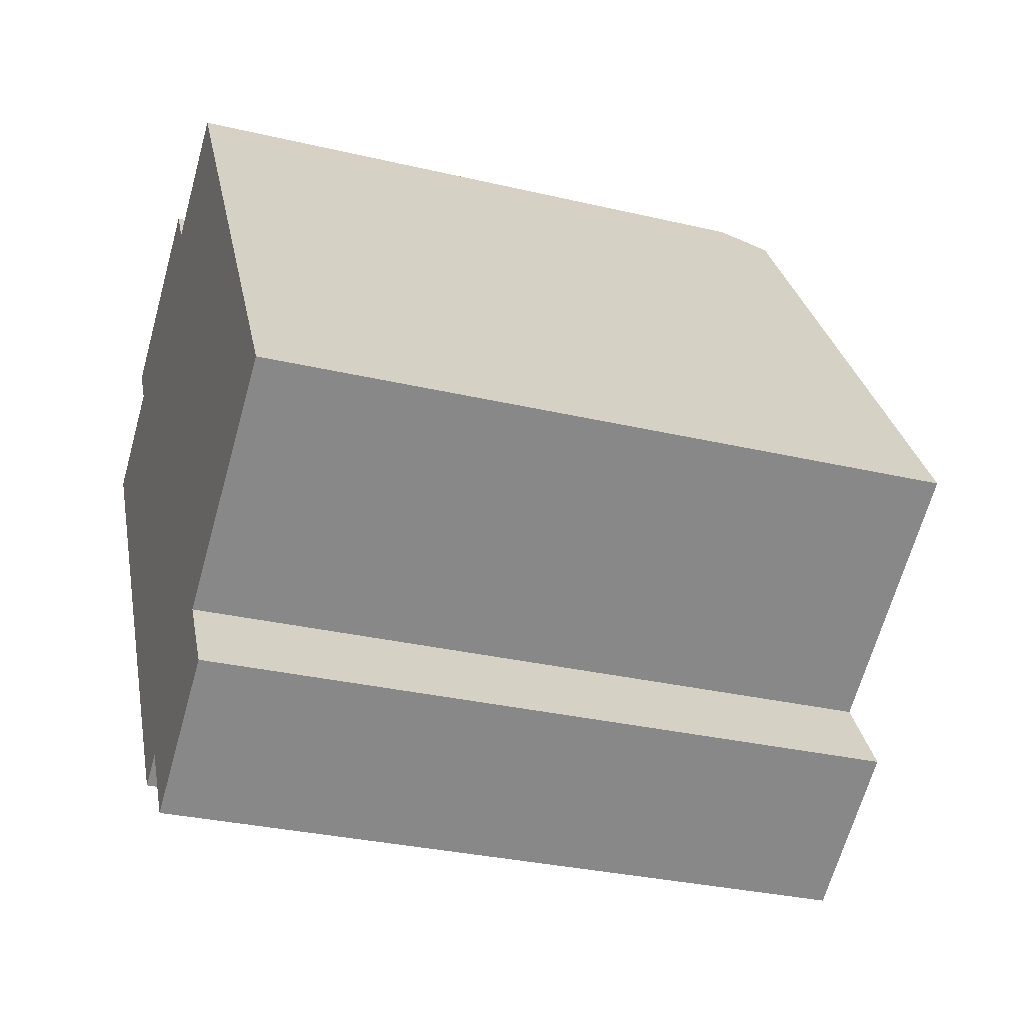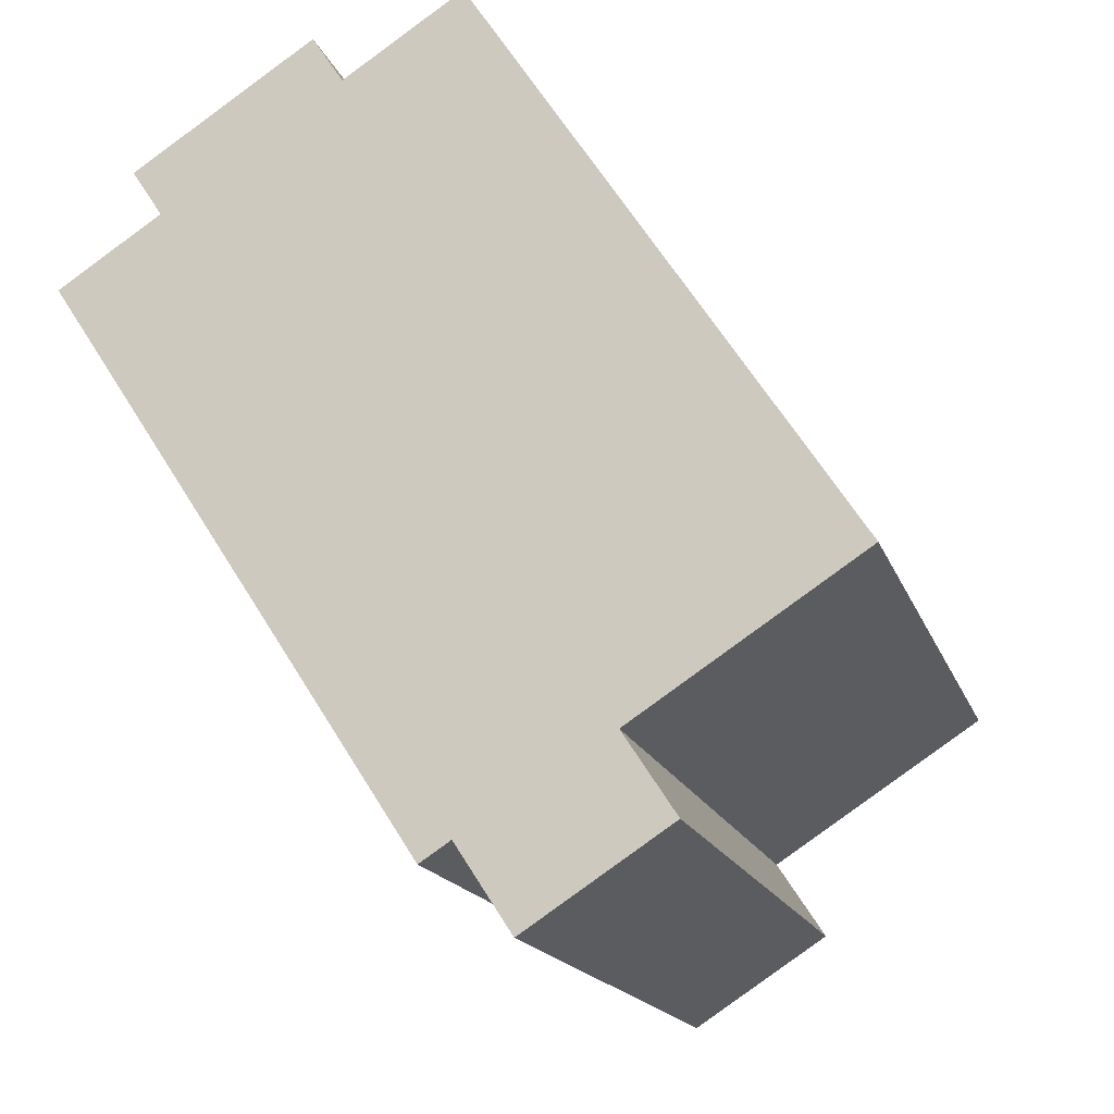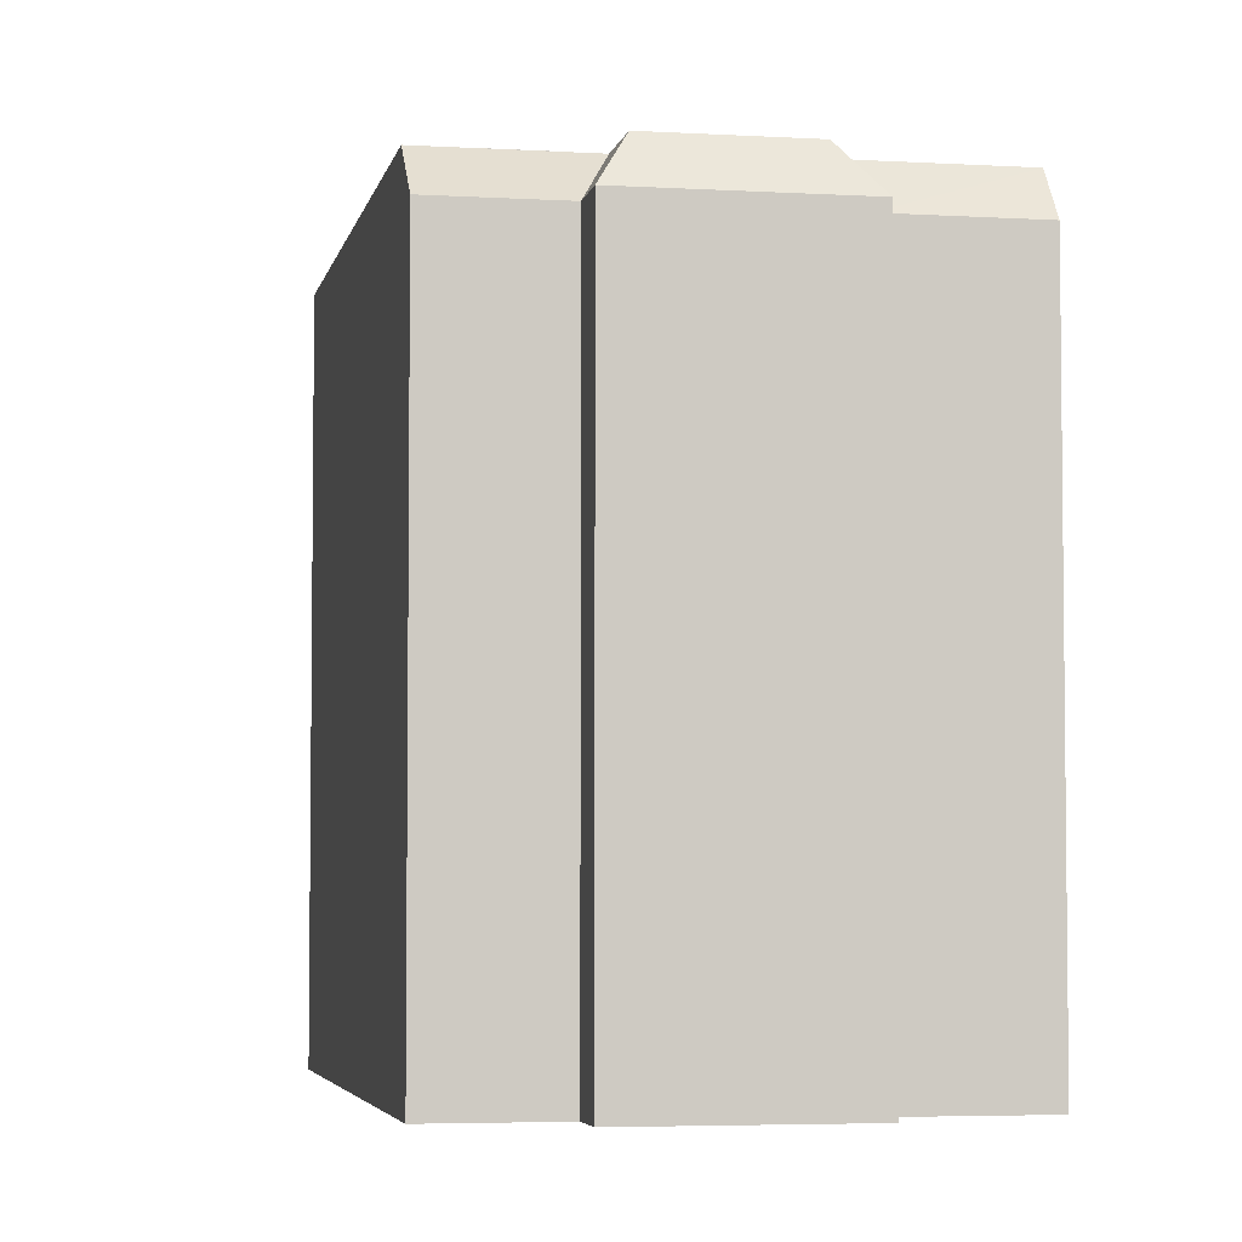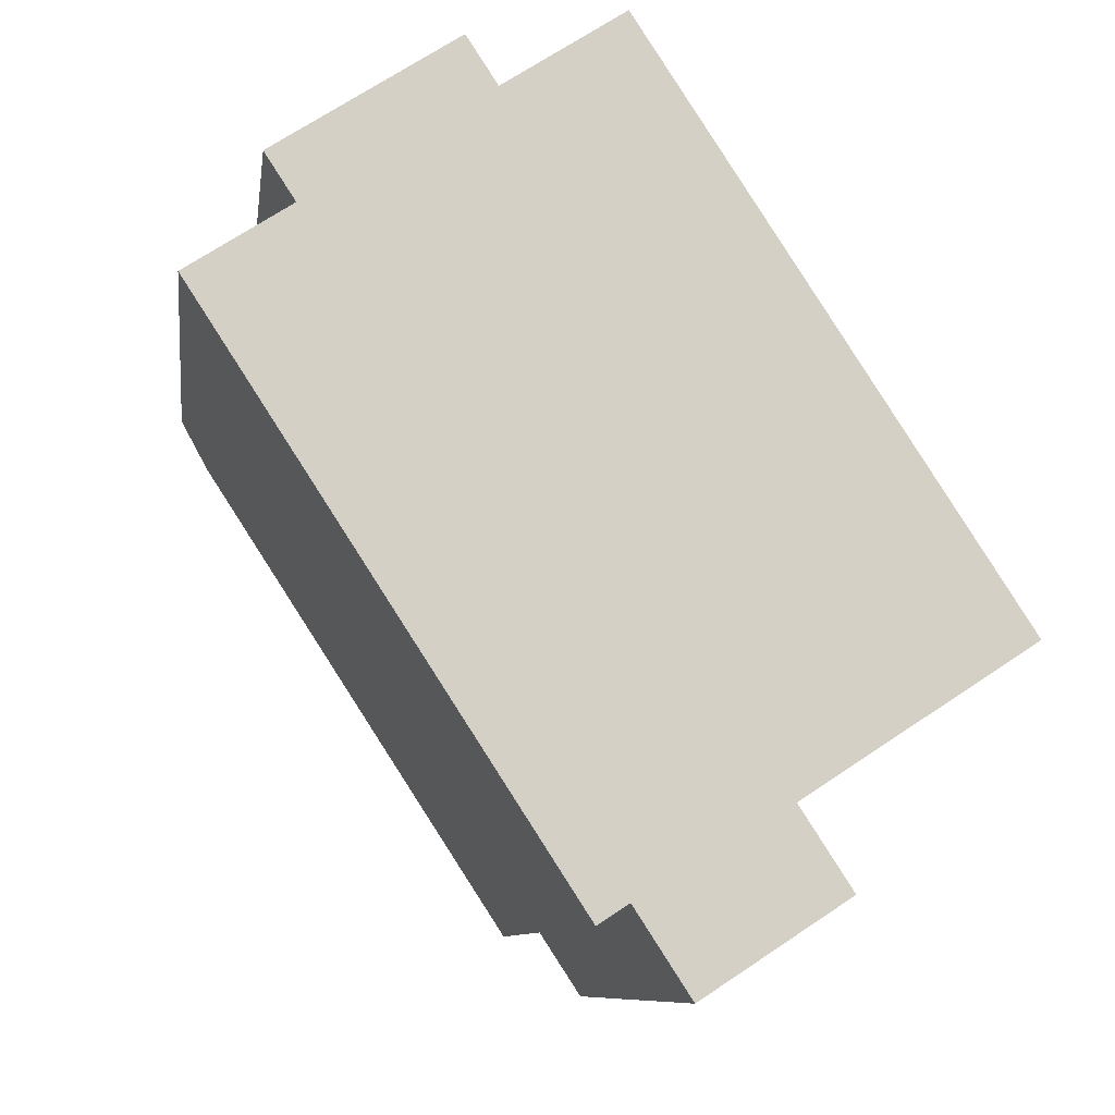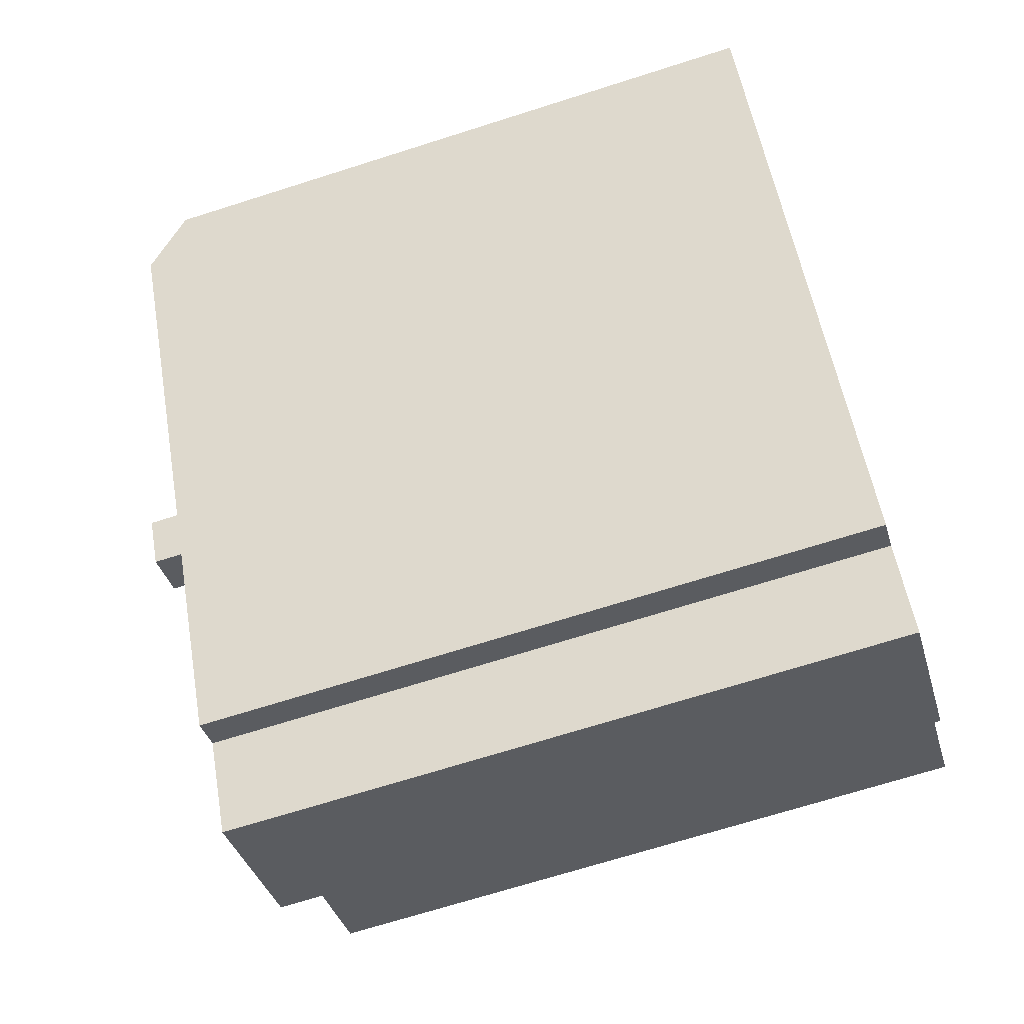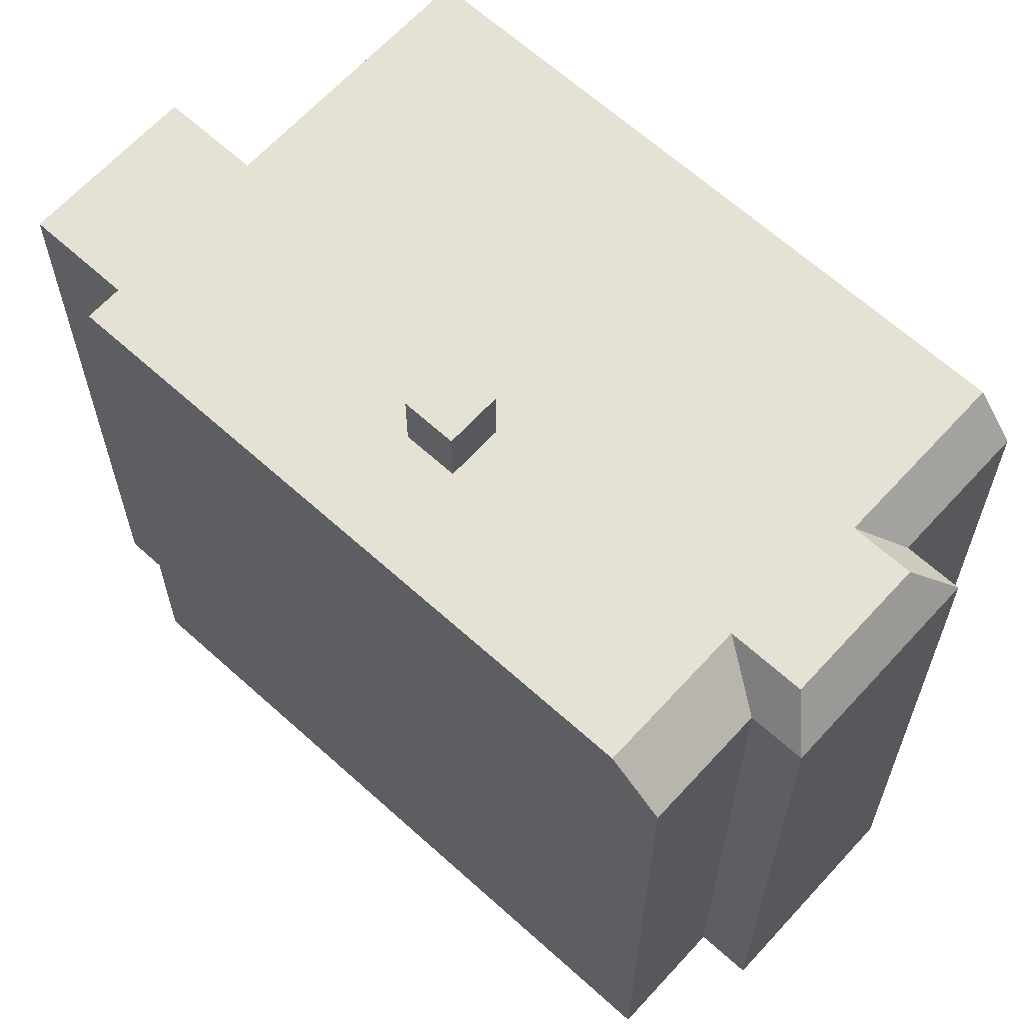
<metadata>
{"format":"obj","ext":"obj","renderer":"f3d","projection":"perspective","resolution":1024,"background":"white","views":[{"elev":-30.9,"azim":71.3,"up":"+Z"},{"elev":-16.5,"azim":15.6,"up":"+Z"},{"elev":-4.5,"azim":-44.0,"up":"+Y"},{"elev":-8.9,"azim":-7.7,"up":"+Z"},{"elev":-69.1,"azim":-72.3,"up":"+Z"},{"elev":64.6,"azim":-80.7,"up":"+Y"}]}
</metadata>
<code>
v -1.171 6.624 -0.3918
v -0.6959 6.624 -1.118
v -1.444 6.624 -1.608
v -1.92 6.624 -0.8808
v -5.053 4.858 4.481
v -2.385 5.613 5.604
v -4.362 5.613 4.317
v -5.053 4.858 4.481
v -2.161 4.858 6.363
v -2.385 5.613 5.604
v -2.385 5.613 5.604
v -1.665 4.861 5.599
v -1.843 5.613 4.772
v -2.385 5.613 5.604
v -2.161 4.858 6.363
v -1.665 4.861 5.599
v -1.843 5.613 4.772
v -1.665 4.861 5.599
v 0.5791 5.613 6.348
v -1.665 4.861 5.599
v 0.2541 4.858 6.848
v 0.5791 5.613 6.348
v -4.569 4.855 3.737
v -4.362 5.613 4.317
v -3.693 5.613 3.289
v -5.053 4.858 4.481
v -4.362 5.613 4.317
v -4.569 4.855 3.737
v -5.753 5.613 1.949
v 0.2251 5.613 -6.176
v -0.2689 5.613 -6.497
v 0.2251 5.613 -6.176
v 2.611 5.613 -4.758
v 1.127 5.613 -7.562
v 3.451 5.613 -6.049
v -3.693 5.613 3.289
v -4.362 5.613 4.317
v -1.843 5.613 4.772
v -2.385 5.613 5.604
v -3.693 5.613 3.289
v -1.171 5.613 -0.3918
v -1.92 5.613 -0.8808
v -3.693 5.613 3.289
v 2.611 5.613 -4.758
v -1.171 5.613 -0.3918
v -5.753 5.613 1.949
v -1.92 5.613 -0.8808
v -1.444 5.613 -1.608
v -5.753 5.613 1.949
v -3.693 5.613 3.289
v -1.92 5.613 -0.8808
v -1.444 5.613 -1.608
v -0.6959 5.613 -1.118
v 2.611 5.613 -4.758
v -1.171 5.613 -0.3918
v 2.611 5.613 -4.758
v -0.6959 5.613 -1.118
v -5.753 5.613 1.949
v -1.444 5.613 -1.608
v 0.2251 5.613 -6.176
v -1.444 5.613 -1.608
v 2.611 5.613 -4.758
v 0.2251 5.613 -6.176
v -3.693 5.613 3.289
v -1.843 5.613 4.772
v 2.611 5.613 -4.758
v 6.261 5.613 -2.382
v 2.611 5.613 -4.758
v -1.843 5.613 4.772
v 0.5791 5.613 6.348
v -5.753 5.613 1.949
v -4.569 4.855 3.737
v -3.693 5.613 3.289
v -6.218 4.856 2.663
v -4.569 4.855 3.737
v -5.753 5.613 1.949
v -1.92 5.613 -0.8808
v -1.171 6.624 -0.3918
v -1.92 6.624 -0.8808
v -1.171 5.613 -0.3918
v -1.171 6.624 -0.3918
v -1.171 5.613 -0.3918
v -0.6959 6.624 -1.118
v -0.6959 5.613 -1.118
v -1.444 6.624 -1.608
v -0.6959 5.613 -1.118
v -1.444 5.613 -1.608
v -0.6959 6.624 -1.118
v -1.92 5.613 -0.8808
v -1.92 6.624 -0.8808
v -1.444 5.613 -1.608
v -1.444 6.624 -1.608
v -5.053 4.858 4.481
v -5.053 -5.599 4.481
v -2.161 -5.599 6.363
v -2.161 4.858 6.363
v -1.665 -5.599 5.599
v -1.665 4.861 5.599
v -2.161 4.858 6.363
v -2.161 -5.599 6.363
v -1.665 -5.599 5.599
v 0.2541 4.858 6.848
v -1.665 4.861 5.599
v 0.2541 -5.599 6.848
v 0.2541 4.858 6.848
v 0.2541 -5.599 6.848
v 0.5791 -5.599 6.348
v 0.5791 5.613 6.348
v 3.42 -5.599 1.983
v 6.261 -5.599 -2.382
v 6.261 5.613 -2.382
v 0.5791 5.613 6.348
v 0.5791 -5.599 6.348
v 3.42 -5.599 1.983
v 0.5791 5.613 6.348
v 3.42 -5.599 1.983
v 6.261 5.613 -2.382
v -4.569 4.855 3.737
v -4.569 -5.599 3.737
v -5.053 -5.599 4.481
v -5.053 4.858 4.481
v 6.261 -5.599 -2.382
v 2.611 5.613 -4.758
v 6.261 5.613 -2.382
v 2.611 -5.599 -4.758
v 3.451 -5.599 -6.049
v 3.451 5.613 -6.049
v 2.611 -5.599 -4.758
v 2.611 5.613 -4.758
v 1.127 5.613 -7.562
v 3.451 -5.599 -6.049
v 1.127 -5.599 -7.562
v 3.451 5.613 -6.049
v 0.2251 5.613 -6.176
v 1.127 -5.599 -7.562
v 0.2251 -5.599 -6.176
v 1.127 5.613 -7.562
v 0.2251 -5.599 -6.176
v -0.2689 5.613 -6.497
v 0.2251 5.613 -6.176
v -0.2689 -5.599 -6.497
v -0.2689 5.613 -6.497
v -0.2689 -5.599 -6.497
v -5.753 -5.599 1.949
v -5.753 5.613 1.949
v -6.218 4.856 2.663
v -5.985 -5.599 2.306
v -6.218 -5.599 2.663
v -5.985 -5.599 2.306
v -5.753 5.613 1.949
v -5.753 -5.599 1.949
v -6.218 4.856 2.663
v -5.753 5.613 1.949
v -5.985 -5.599 2.306
v -5.393 -5.599 3.2
v -4.569 -5.599 3.737
v -4.569 4.855 3.737
v -6.218 4.856 2.663
v -6.218 -5.599 2.663
v -5.393 -5.599 3.2
v -6.218 4.856 2.663
v -5.393 -5.599 3.2
v -4.569 4.855 3.737
v 0.2251 -5.599 -6.176
v 2.611 -5.599 -4.758
v -5.753 -5.599 1.949
v 1.127 -5.599 -7.562
v -0.2689 -5.599 -6.497
v 3.451 -5.599 -6.049
v 6.261 -5.599 -2.382
v 3.42 -5.599 1.983
v 0.5791 -5.599 6.348
v -1.665 -5.599 5.599
v -4.569 -5.599 3.737
v 0.2541 -5.599 6.848
v -5.393 -5.599 3.2
v -2.161 -5.599 6.363
v -5.053 -5.599 4.481
v -6.218 -5.599 2.663
v -5.985 -5.599 2.306
g CDNNDG02_0018150
f 1 2 3
f 4 1 3
f 5 6 7
f 8 9 10
f 11 12 13
f 14 15 16
f 17 18 19
f 20 21 22
f 23 24 25
f 26 27 28
f 29 30 31
f 32 33 34
f 34 33 35
f 36 37 38
f 38 37 39
f 40 41 42
f 43 44 45
f 46 47 48
f 49 50 51
f 52 53 54
f 55 56 57
f 58 59 60
f 61 62 63
f 64 65 66
f 67 68 69
f 70 67 69
f 71 72 73
f 74 75 76
f 77 78 79
f 78 77 80
f 81 82 83
f 84 83 82
f 85 86 87
f 85 88 86
f 89 90 91
f 91 90 92
f 93 94 95
f 96 93 95
f 97 98 99
f 100 97 99
f 101 102 103
f 102 101 104
f 105 106 107
f 107 108 105
f 109 110 111
f 112 113 114
f 115 116 117
f 118 119 120
f 121 118 120
f 122 123 124
f 123 122 125
f 126 127 128
f 128 127 129
f 130 131 132
f 130 133 131
f 134 135 136
f 134 137 135
f 138 139 140
f 139 138 141
f 142 143 144
f 145 142 144
f 146 147 148
f 149 150 151
f 152 153 154
f 155 156 157
f 158 159 160
f 161 162 163
f 164 165 166
f 167 165 164
f 166 168 164
f 165 167 169
f 170 171 165
f 172 173 171
f 166 165 171
f 174 171 173
f 172 175 173
f 166 174 176
f 177 178 174
f 176 179 180
f 174 173 177
f 174 166 171
f 176 180 166

</code>
